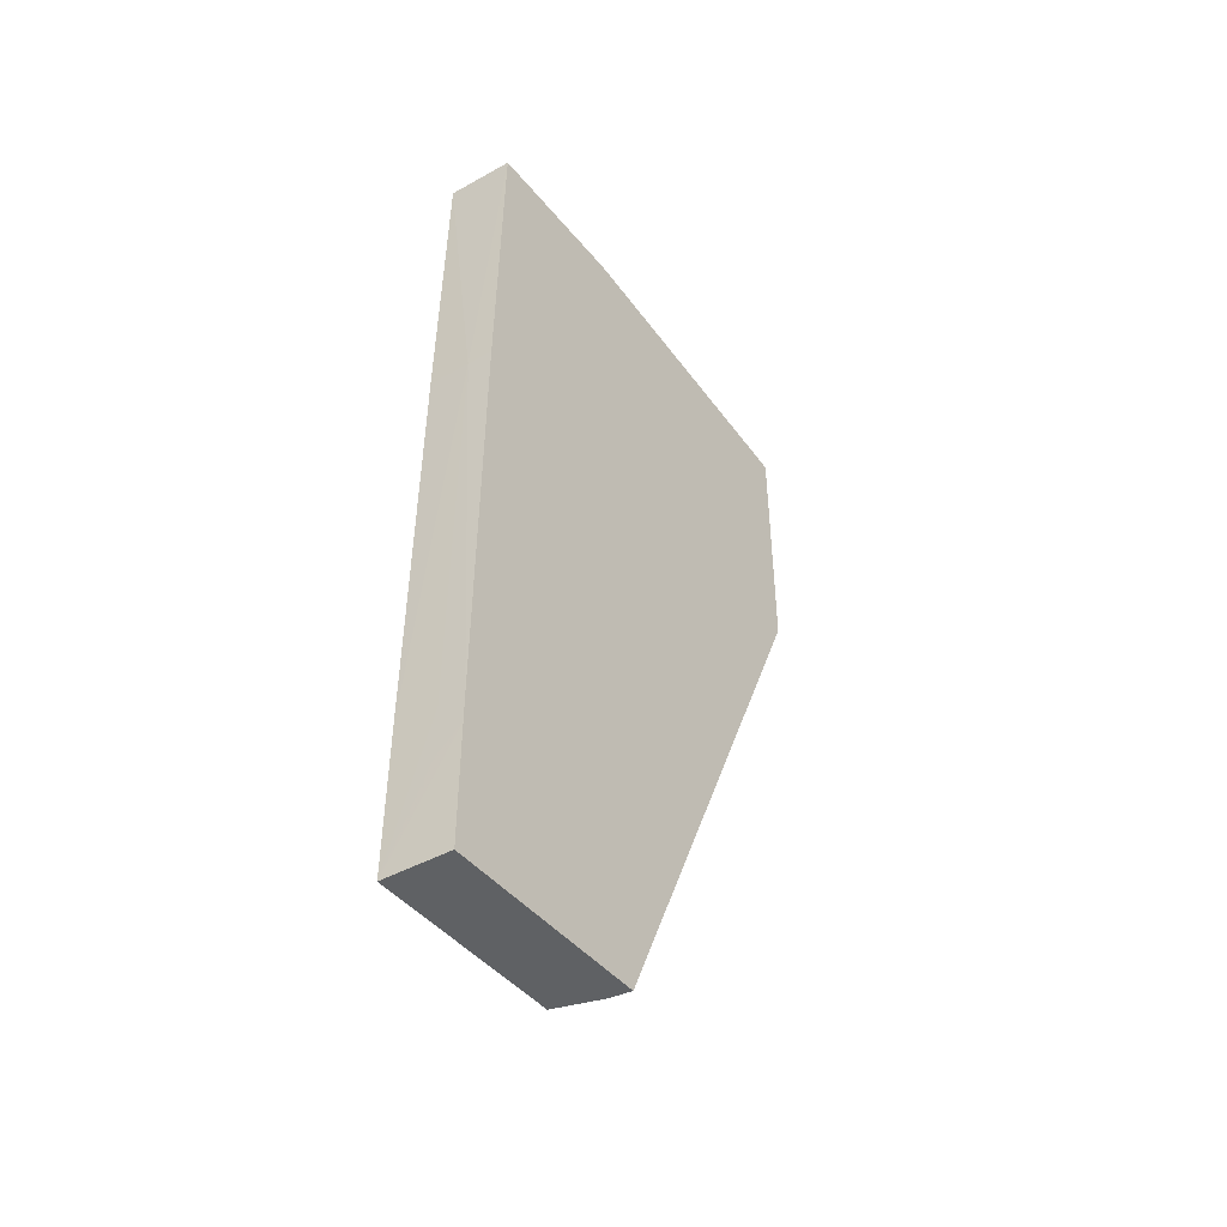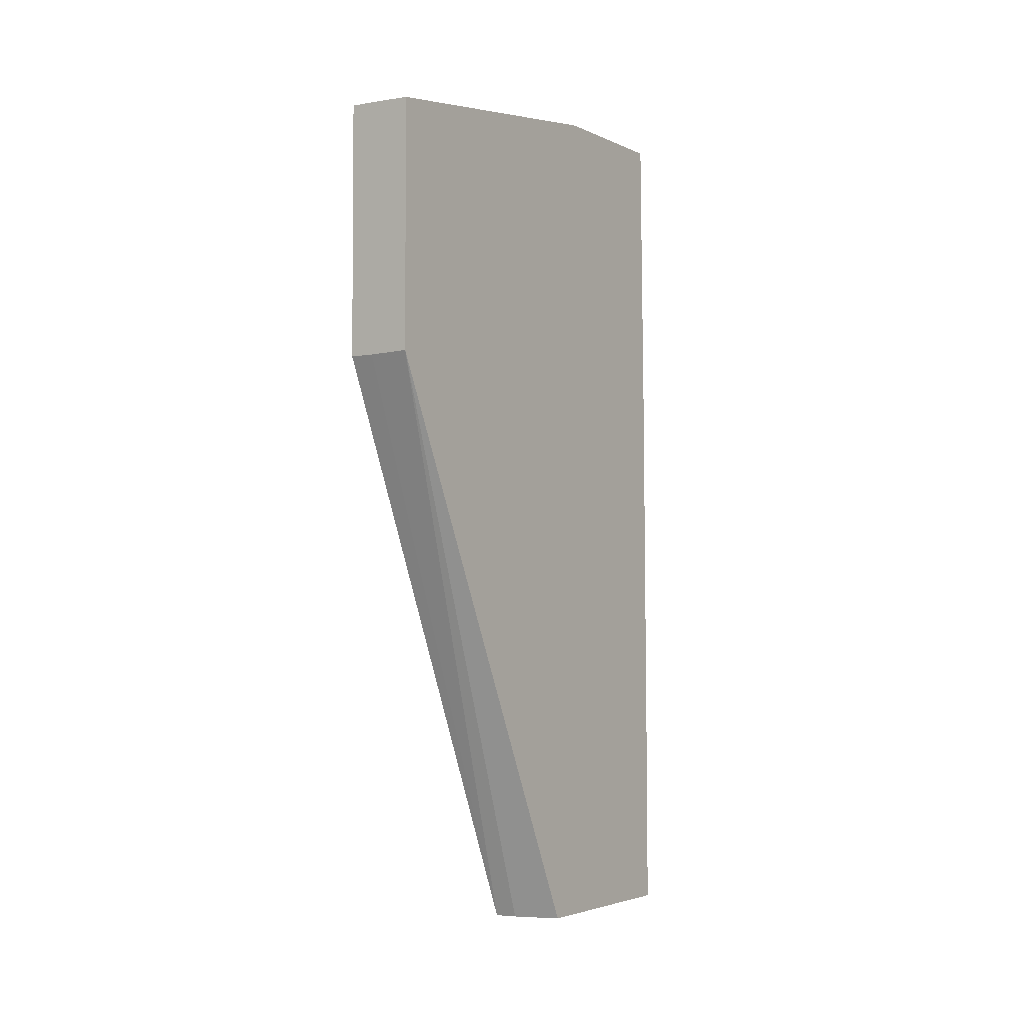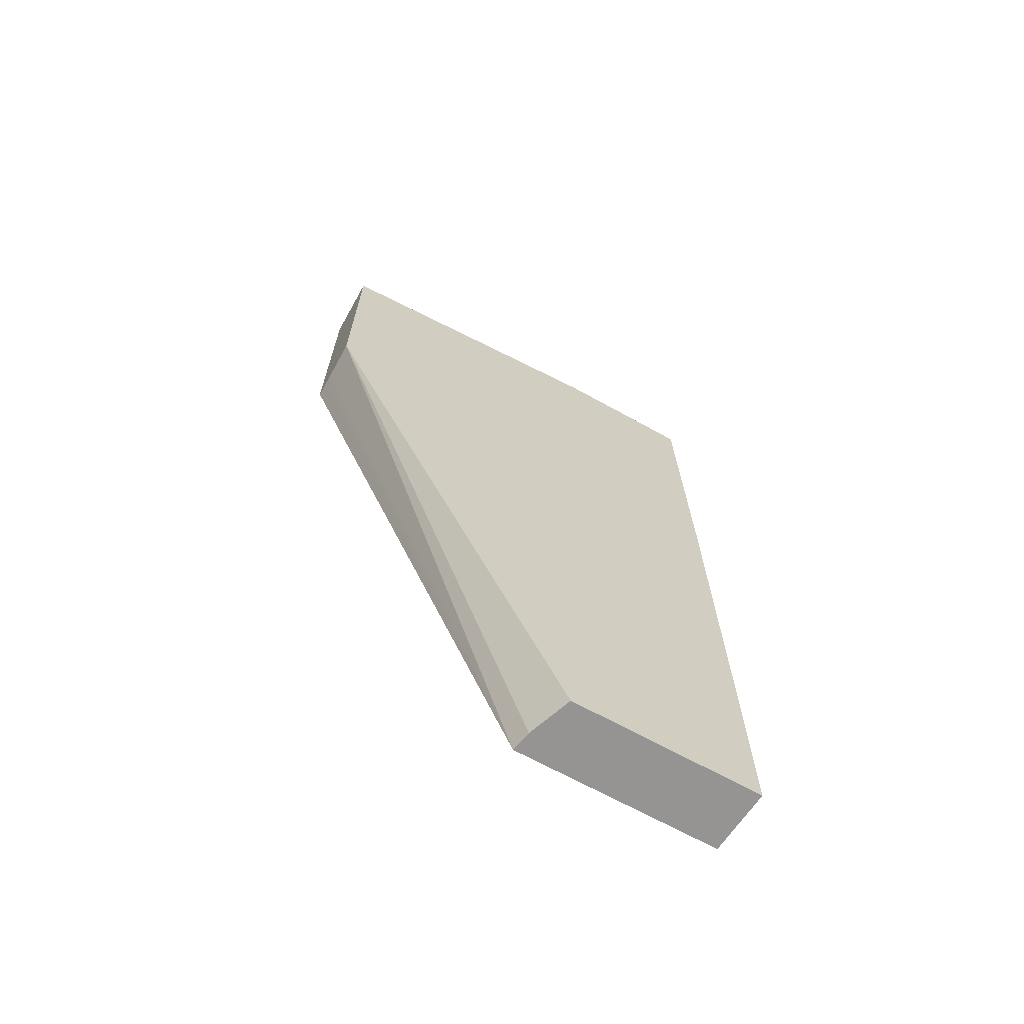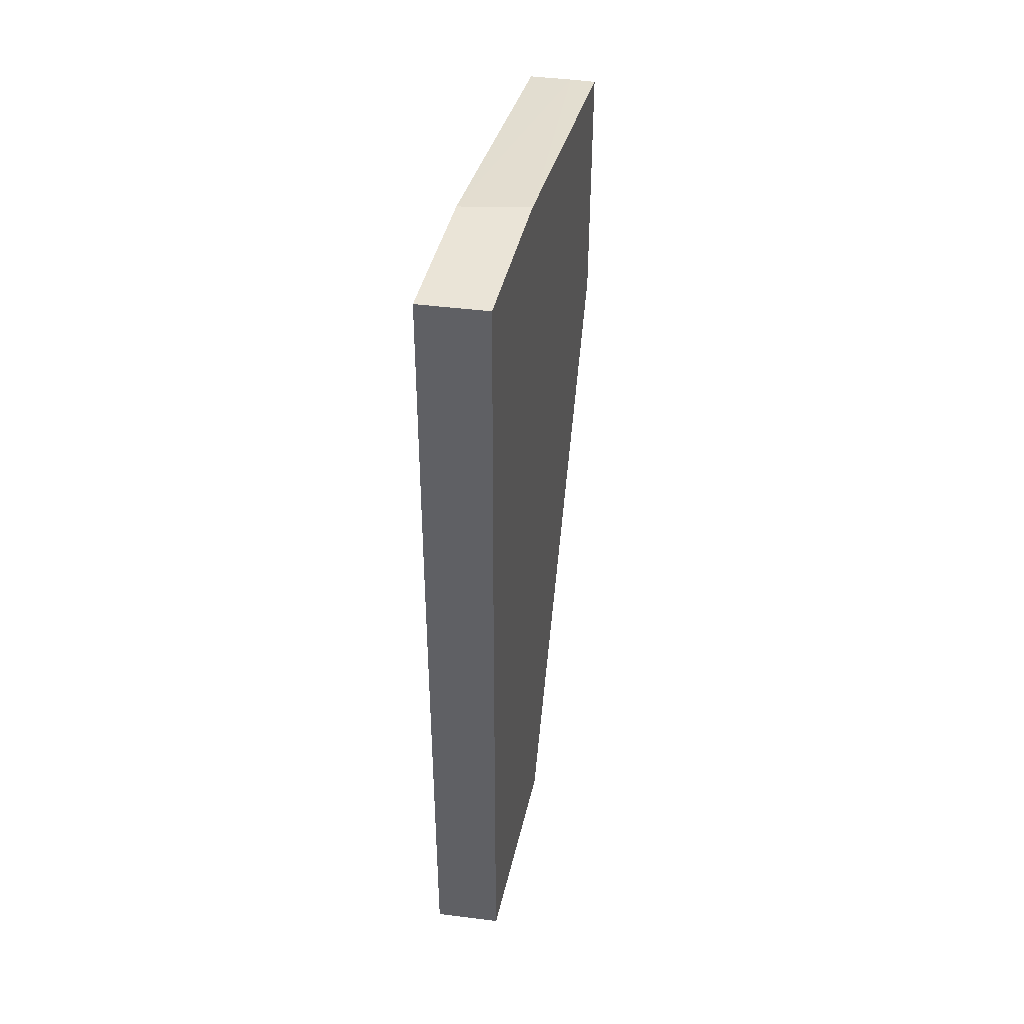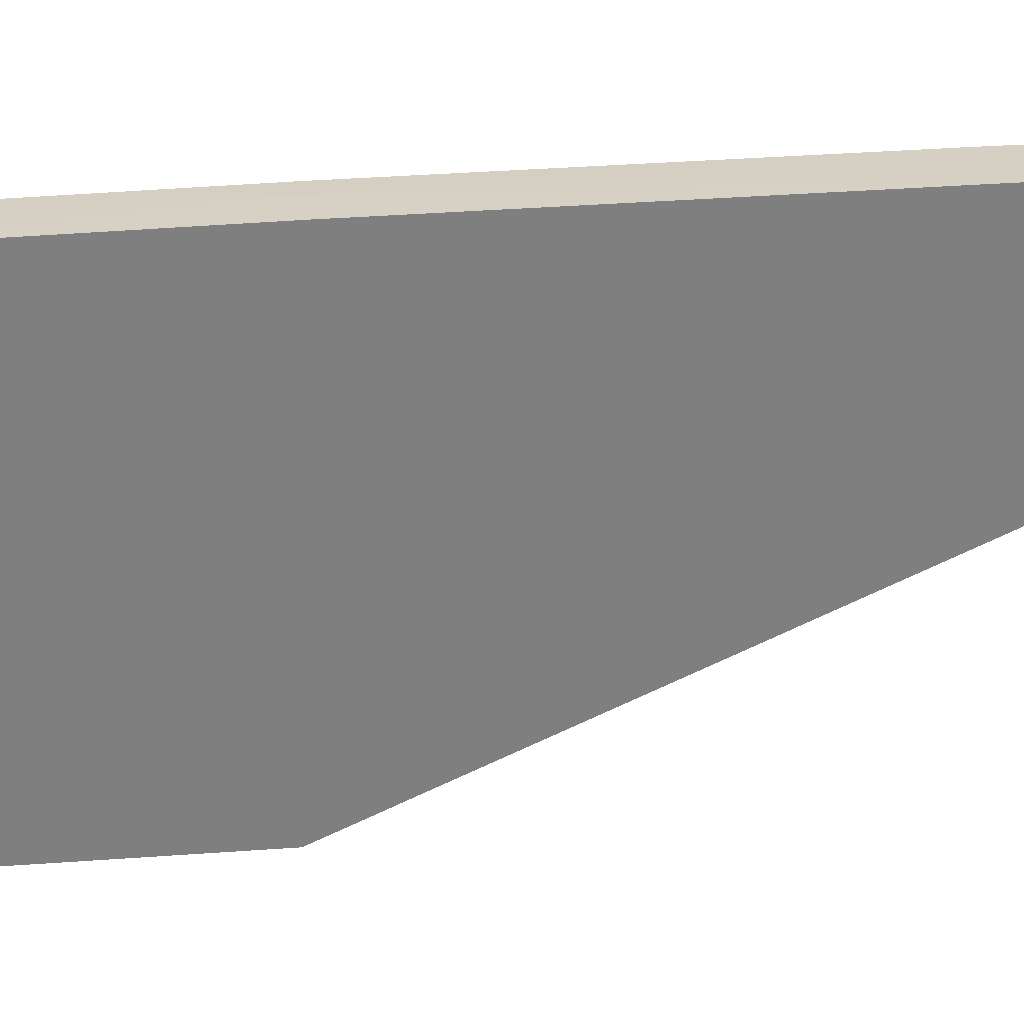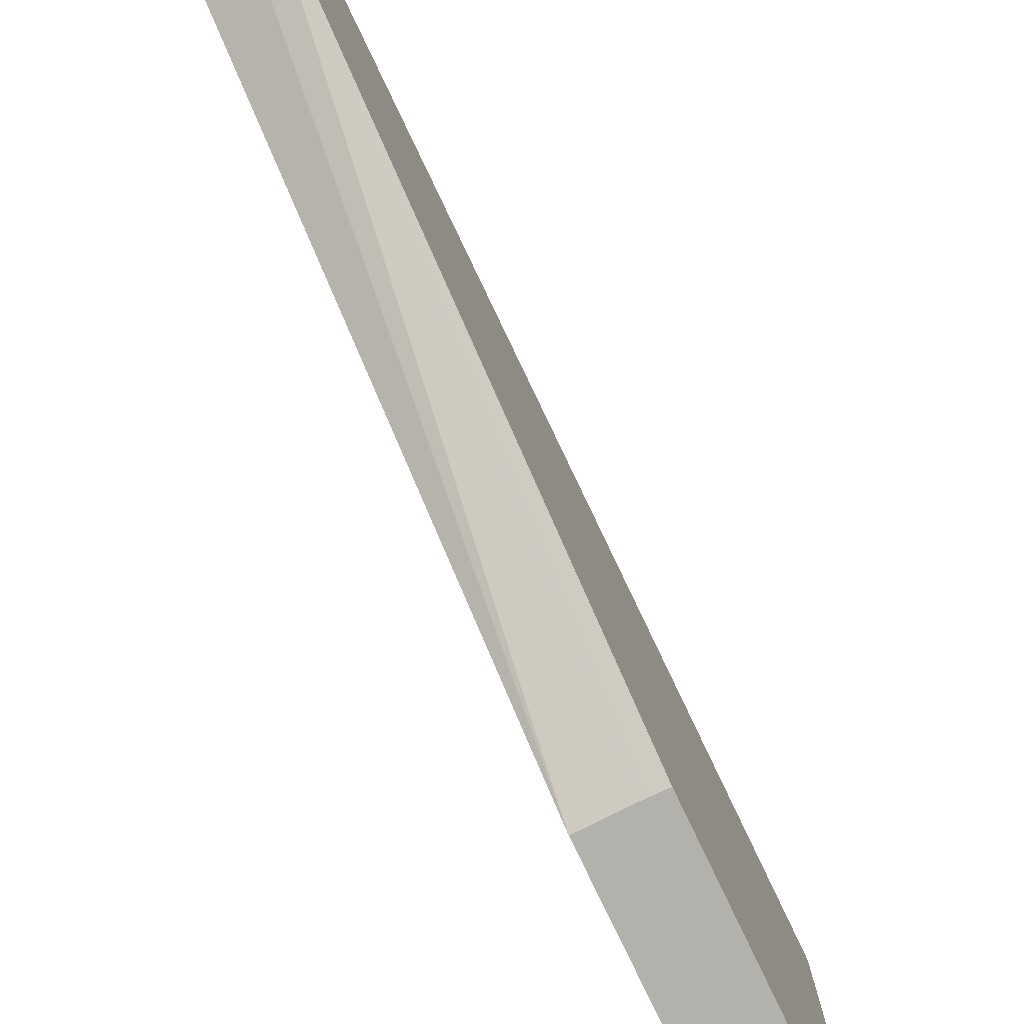
<metadata>
{"format":"obj","ext":"obj","renderer":"f3d","projection":"perspective","resolution":1024,"background":"white","views":[{"elev":-45.5,"azim":-143.1,"up":"+Z"},{"elev":-3.4,"azim":34.3,"up":"+Z"},{"elev":-67.1,"azim":60.8,"up":"+Z"},{"elev":43.6,"azim":-167.1,"up":"+Z"},{"elev":30.6,"azim":84.0,"up":"+Y"},{"elev":-79.0,"azim":-154.4,"up":"+Y"}]}
</metadata>
<code>
v -0.004532 0.01798 -0.02738
v -0.004034 0.01798 -0.02738
v -0.005318 0.01798 -0.02737
v -0.005318 0.03098 -0.05738
v -0.001903 0.01798 -0.02733
v -0.005318 0.01798 -0.01435
v -0.005318 0.04169 -0.05738
v -0.005303 0.03098 -0.05738
v -0.001903 0.01798 -0.01447
v -0.004224 0.03118 -0.05738
v -0.001903 0.03198 -0.05738
v -0.004034 0.01798 -0.01438
v -0.005318 0.03321 -0.01224
v -0.001903 0.04196 -0.05738
v -0.005318 0.04168 -0.05245
v -0.001903 0.03391 -0.01224
v -0.005318 0.04122 -0.01224
v -0.005318 0.04168 -0.05116
v -0.004034 0.04178 -0.05245
v -0.004034 0.04178 -0.04976
v -0.001903 0.04193 -0.04976
v -0.001903 0.04148 -0.01224
v -0.004034 0.04161 -0.02824
v -0.005318 0.0415 -0.02824
v -0.005318 0.04168 -0.04976
v -0.001903 0.04174 -0.02824
f 13 22 17
f 13 16 22
f 12 16 13
f 9 16 12
f 5 26 22
f 6 12 13
f 5 16 9
f 5 22 16
f 14 15 18
f 7 15 14
f 14 18 19
f 19 25 20
f 14 20 21
f 17 22 23
f 17 23 24
f 18 25 19
f 20 25 23
f 20 23 21
f 5 21 26
f 21 23 26
f 22 26 23
f 23 25 24
f 14 19 20
f 5 14 21
f 1 9 12
f 5 10 11
f 5 11 14
f 1 2 5
f 1 12 6
f 1 6 3
f 1 3 4
f 1 4 2
f 2 4 5
f 3 6 13
f 3 13 17
f 3 17 24
f 1 5 9
f 3 25 18
f 3 18 15
f 3 15 7
f 3 7 4
f 4 7 14
f 4 14 11
f 4 11 10
f 4 10 8
f 5 8 10
f 4 8 5
f 3 24 25

</code>
